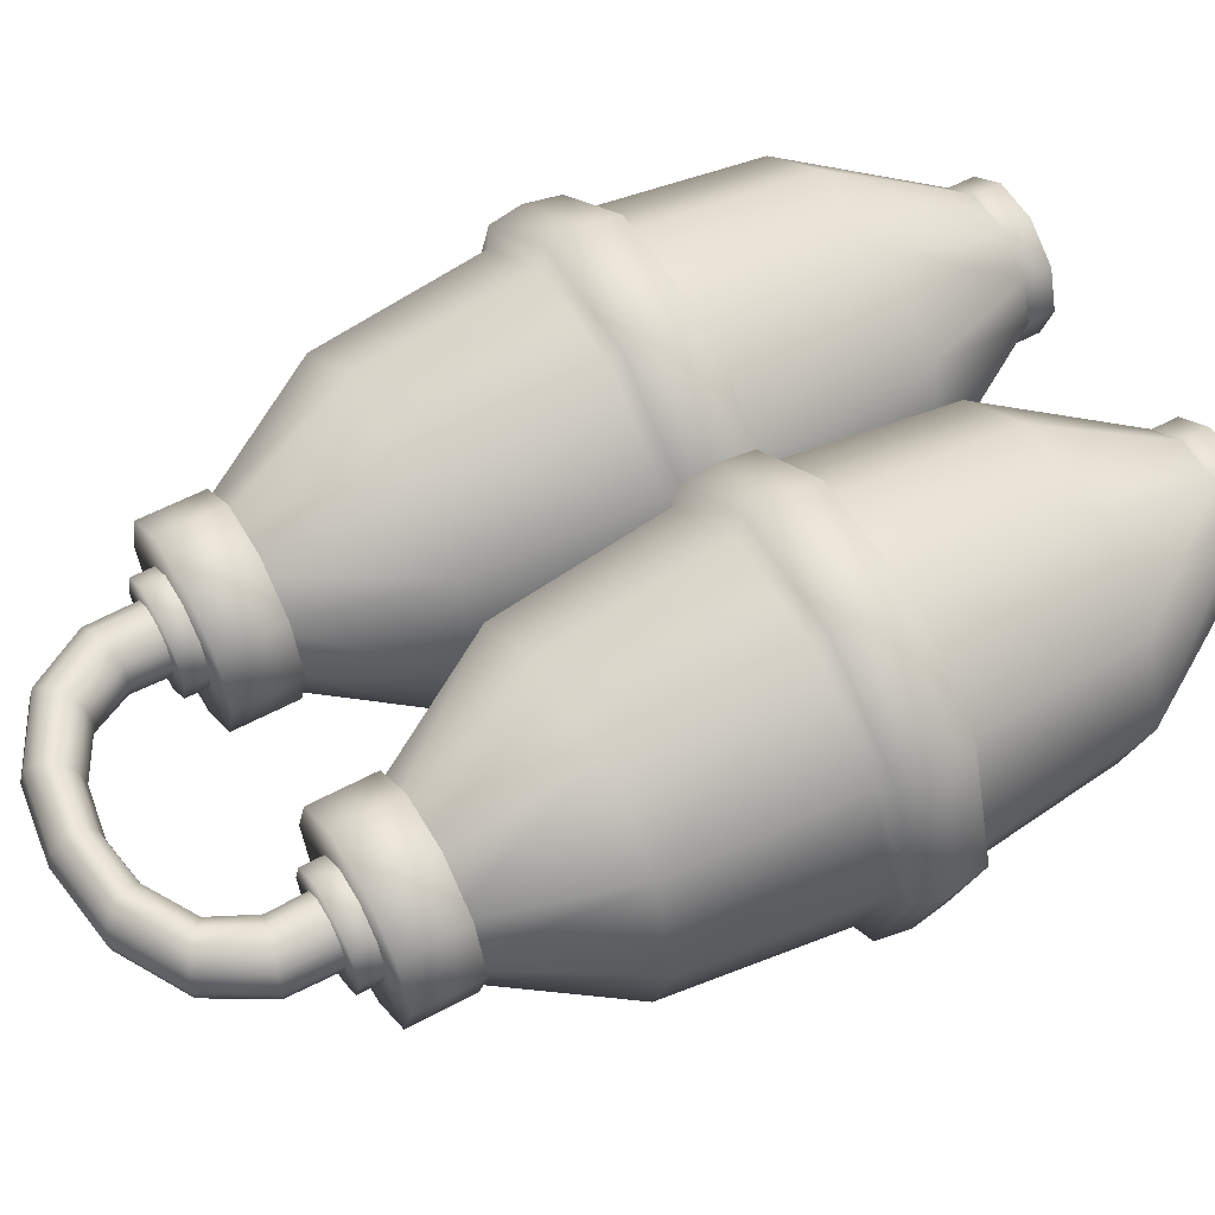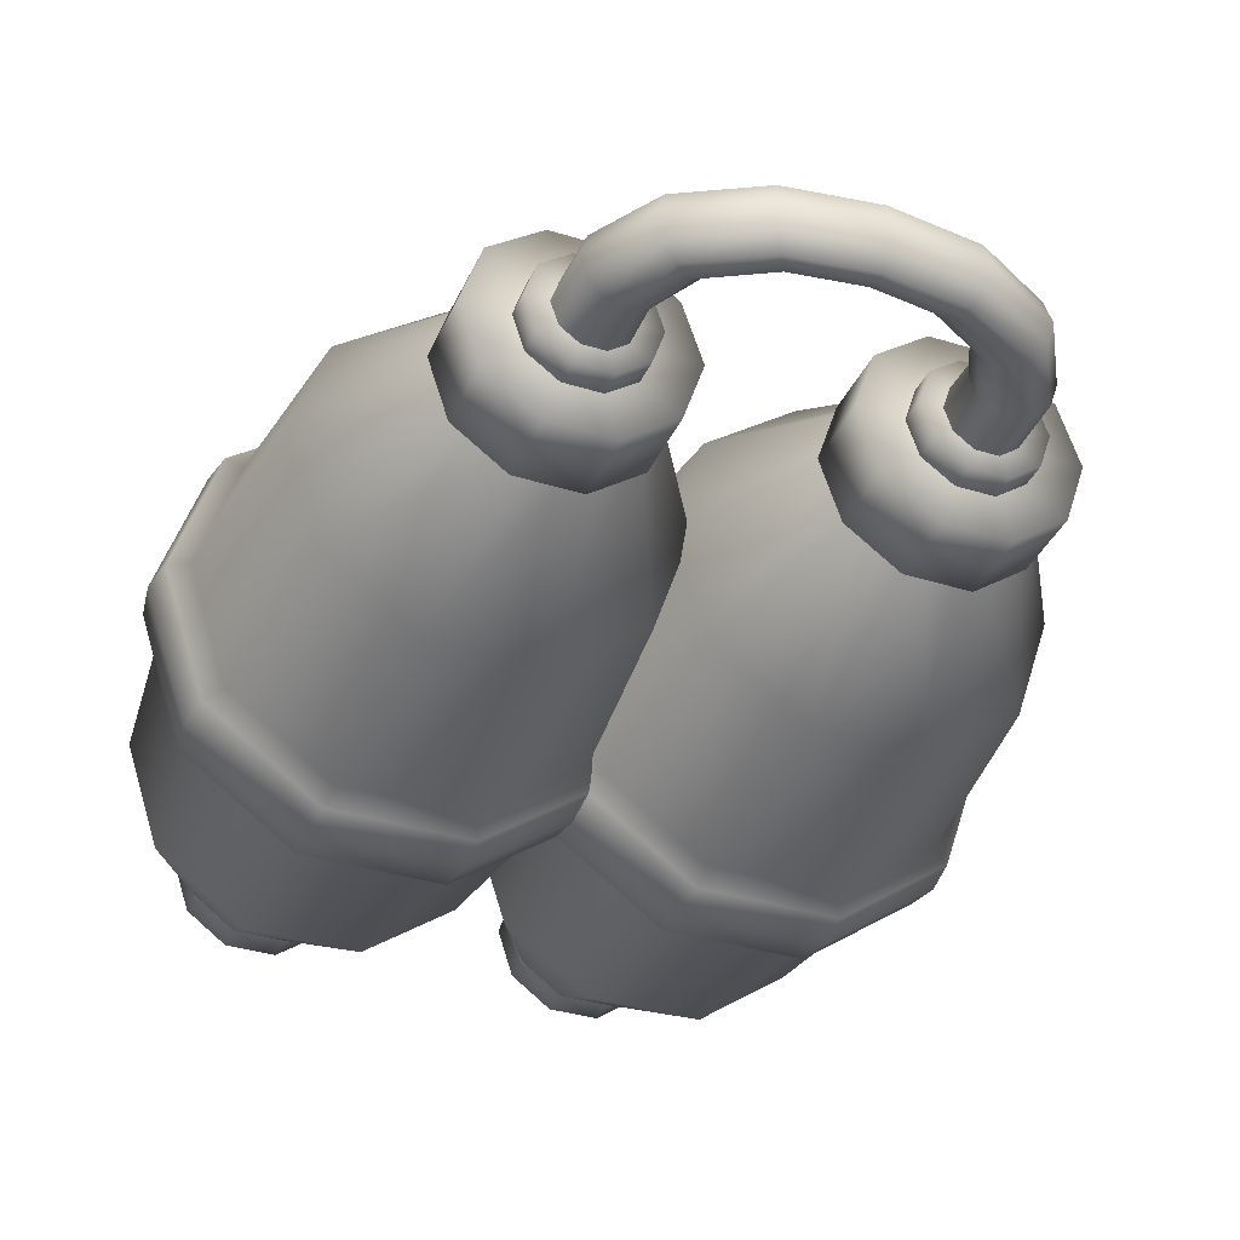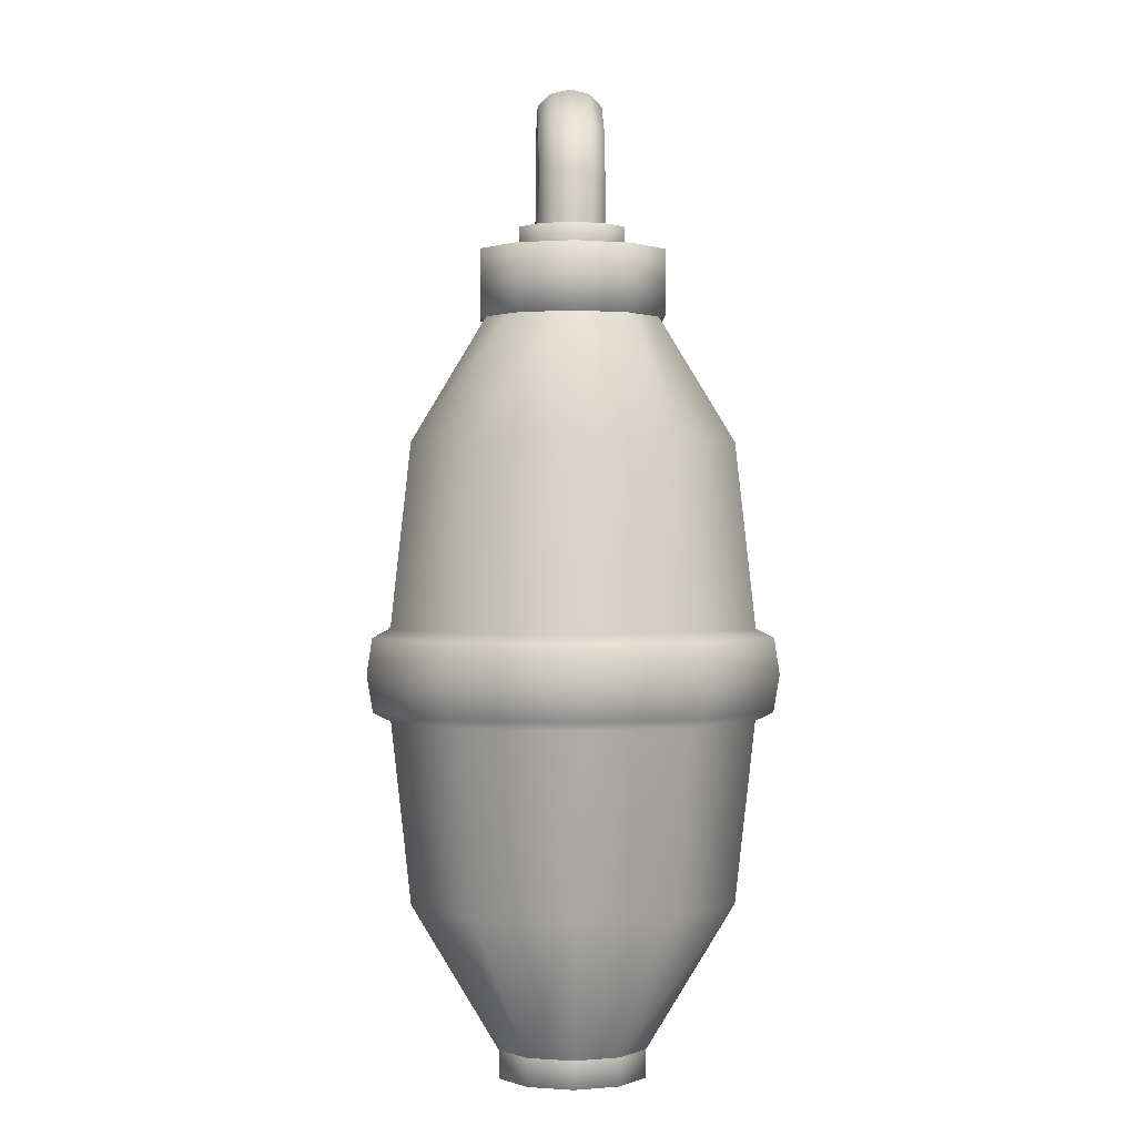
<metadata>
{"format":"obj","ext":"obj","renderer":"f3d","projection":"perspective","resolution":1024,"background":"white","views":[{"elev":55.7,"azim":-119.6,"up":"+Z"},{"elev":-36.2,"azim":157.9,"up":"+Z"},{"elev":0.4,"azim":88.6,"up":"+Y"}]}
</metadata>
<code>
g default
v 2.299 4.897 1.876
v 2.084 4.897 2.032
v 1.818 4.897 2.032
v 1.603 4.897 1.876
v 1.52 4.897 1.623
v 1.603 4.897 1.37
v 1.818 4.897 1.213
v 2.084 4.897 1.213
v 2.299 4.897 1.37
v 2.381 4.897 1.623
v 2.276 5.911 1.876
v 2.075 5.861 2.032
v 1.826 5.799 2.032
v 1.625 5.748 1.876
v 1.549 5.729 1.623
v 1.625 5.748 1.37
v 1.826 5.799 1.213
v 2.075 5.861 1.213
v 2.276 5.911 1.37
v 2.353 5.93 1.623
v 1.852 6.637 1.876
v 1.7 6.527 2.032
v 1.512 6.389 2.032
v 1.36 6.279 1.876
v 1.302 6.237 1.623
v 1.36 6.279 1.37
v 1.512 6.389 1.213
v 1.7 6.527 1.213
v 1.852 6.637 1.37
v 1.91 6.679 1.623
v 1.003 7.106 1.874
v 0.9153 6.96 2.032
v 0.8124 6.78 2.032
v 0.7282 6.636 1.877
v 0.6937 6.582 1.623
v 0.7282 6.636 1.368
v 0.8124 6.78 1.213
v 0.9152 6.96 1.214
v 1.003 7.106 1.371
v 1.037 7.16 1.623
v 0.02162 7.245 1.865
v 0.02162 7.076 2.028
v 0.02162 6.881 2.031
v 0.02162 6.745 1.885
v 0.02162 6.688 1.623
v 0.02162 6.745 1.36
v 0.02162 6.881 1.214
v 0.02162 7.076 1.217
v 0.02162 7.245 1.38
v 0.02162 7.299 1.623
v -2.282 4.897 1.876
v -2.067 4.897 2.032
v -1.801 4.897 2.032
v -1.586 4.897 1.876
v -1.504 4.897 1.623
v -1.586 4.897 1.37
v -1.801 4.897 1.213
v -2.067 4.897 1.213
v -2.282 4.897 1.37
v -2.364 4.897 1.623
v -2.259 5.911 1.876
v -2.058 5.861 2.032
v -1.81 5.799 2.032
v -1.609 5.748 1.876
v -1.532 5.729 1.623
v -1.609 5.748 1.37
v -1.81 5.799 1.213
v -2.058 5.861 1.213
v -2.259 5.911 1.37
v -2.336 5.93 1.623
v -1.835 6.637 1.876
v -1.683 6.527 2.032
v -1.495 6.389 2.032
v -1.343 6.279 1.876
v -1.285 6.237 1.623
v -1.343 6.279 1.37
v -1.495 6.389 1.213
v -1.683 6.527 1.213
v -1.835 6.637 1.37
v -1.894 6.679 1.623
v -0.9865 7.106 1.874
v -0.8986 6.96 2.032
v -0.7957 6.78 2.032
v -0.7115 6.636 1.877
v -0.677 6.582 1.623
v -0.7115 6.636 1.368
v -0.7957 6.78 1.213
v -0.8986 6.96 1.214
v -0.9865 7.106 1.371
v -1.021 7.16 1.623
v 2.715 -4.831 1.064
v 2.24 -4.831 0.7194
v 1.653 -4.831 0.7194
v 1.178 -4.831 1.064
v 0.9965 -4.831 1.623
v 1.178 -4.831 2.181
v 1.653 -4.831 2.526
v 2.24 -4.831 2.526
v 2.715 -4.831 2.181
v 2.896 -4.831 1.623
v 2.715 4.403 1.064
v 2.24 4.403 0.7194
v 1.653 4.403 0.7194
v 1.178 4.403 1.064
v 0.9965 4.403 1.623
v 1.178 4.403 2.181
v 1.653 4.403 2.526
v 2.24 4.403 2.526
v 2.715 4.403 2.181
v 2.896 4.403 1.623
v 1.309 2.601 3.583
v 0.2782 2.601 2.835
v -0.1155 2.601 1.623
v 0.2782 2.601 0.4108
v 1.309 2.601 -0.3382
v 2.583 2.601 -0.3382
v 3.614 2.601 0.4108
v 4.008 2.601 1.623
v 3.614 2.601 2.835
v 2.583 2.601 3.583
v 1.309 -2.995 3.583
v 0.2782 -2.995 2.835
v -0.1155 -2.995 1.623
v 0.2782 -2.995 0.4108
v 1.309 -2.995 -0.3382
v 2.583 -2.995 -0.3382
v 3.614 -2.995 0.4108
v 4.008 -2.995 1.623
v 3.614 -2.995 2.835
v 2.583 -2.995 3.583
v 1.229 0.3404 3.829
v 0.06903 0.3404 2.987
v -0.3741 0.3404 1.623
v 0.06903 0.3404 0.2588
v 1.229 0.3404 -0.5841
v 2.663 0.3404 -0.5841
v 3.823 0.3404 0.2588
v 4.266 0.3404 1.623
v 3.823 0.3404 2.987
v 2.663 0.3404 3.829
v 1.231 -0.7721 3.823
v 0.07478 -0.7721 2.982
v -0.367 -0.7721 1.623
v 0.07478 -0.7721 0.263
v 1.231 -0.7721 -0.5773
v 2.661 -0.7721 -0.5773
v 3.818 -0.7721 0.263
v 4.259 -0.7721 1.623
v 3.818 -0.7721 2.982
v 2.661 -0.7721 3.823
v 1.138 -0.2027 4.109
v 1.159 0.2318 4.044
v -0.1685 -0.2027 3.159
v -0.1137 0.2318 3.119
v -0.6677 -0.2027 1.623
v -0.5999 0.2318 1.623
v -0.1685 -0.2027 0.08625
v -0.1137 0.2318 0.1261
v 1.138 -0.2027 -0.8633
v 1.159 0.2318 -0.7989
v 2.754 -0.2027 -0.8633
v 2.733 0.2318 -0.7989
v 4.061 -0.2027 0.08625
v 4.006 0.2318 0.1261
v 4.56 -0.2027 1.623
v 4.492 0.2318 1.623
v 4.061 -0.2027 3.159
v 4.006 0.2318 3.119
v 2.754 -0.2027 4.109
v 2.733 0.2318 4.044
v 1.162 -0.6635 4.037
v -0.1074 -0.6635 3.115
v -0.5921 -0.6635 1.623
v -0.1074 -0.6635 0.1307
v 1.162 -0.6635 -0.7914
v 2.731 -0.6635 -0.7914
v 4 -0.6635 0.1307
v 4.485 -0.6635 1.623
v 4 -0.6635 3.115
v 2.731 -0.6635 4.037
v 2.711 -5.182 1.067
v 2.238 -5.182 0.7236
v 1.654 -5.182 0.7236
v 1.181 -5.182 1.067
v 1.001 -5.182 1.623
v 1.181 -5.182 2.178
v 1.654 -5.182 2.522
v 2.238 -5.182 2.522
v 2.711 -5.182 2.178
v 2.892 -5.182 1.623
v 2.711 -4.526 1.067
v 2.238 -4.526 0.7236
v 1.654 -4.526 0.7236
v 1.181 -4.526 1.067
v 1.001 -4.526 1.623
v 1.181 -4.526 2.178
v 1.654 -4.526 2.522
v 2.238 -4.526 2.522
v 2.711 -4.526 2.178
v 2.892 -4.526 1.623
v 1.946 -5.182 1.623
v 1.946 -4.526 1.623
v 2.908 4.145 0.9241
v 2.313 4.145 0.4924
v 1.579 4.145 0.4924
v 0.9848 4.145 0.9241
v 0.7578 4.145 1.623
v 0.9848 4.145 2.321
v 1.579 4.145 2.753
v 2.313 4.145 2.753
v 2.908 4.145 2.321
v 3.135 4.145 1.623
v 2.908 4.971 0.9241
v 2.313 4.971 0.4924
v 1.579 4.971 0.4924
v 0.9848 4.971 0.9241
v 0.7578 4.971 1.623
v 0.9848 4.971 2.321
v 1.579 4.971 2.753
v 2.313 4.971 2.753
v 2.908 4.971 2.321
v 3.135 4.971 1.623
v 1.946 4.145 1.623
v 1.946 4.971 1.623
v 2.496 4.786 1.223
v 2.156 4.786 0.9764
v 1.736 4.786 0.9764
v 1.396 4.786 1.223
v 1.267 4.786 1.623
v 1.396 4.786 2.022
v 1.736 4.786 2.269
v 2.156 4.786 2.269
v 2.496 4.786 2.022
v 2.626 4.786 1.623
v 2.496 5.258 1.223
v 2.156 5.258 0.9764
v 1.736 5.258 0.9764
v 1.396 5.258 1.223
v 1.267 5.258 1.623
v 1.396 5.258 2.022
v 1.736 5.258 2.269
v 2.156 5.258 2.269
v 2.496 5.258 2.022
v 2.626 5.258 1.623
v 1.946 4.786 1.623
v 1.946 5.258 1.623
v -2.496 4.786 1.223
v -2.156 4.786 0.9764
v -1.736 4.786 0.9764
v -1.396 4.786 1.223
v -1.267 4.786 1.623
v -1.396 4.786 2.022
v -1.736 4.786 2.269
v -2.156 4.786 2.269
v -2.496 4.786 2.022
v -2.626 4.786 1.623
v -2.496 5.258 1.223
v -2.156 5.258 0.9764
v -1.736 5.258 0.9764
v -1.396 5.258 1.223
v -1.267 5.258 1.623
v -1.396 5.258 2.022
v -1.736 5.258 2.269
v -2.156 5.258 2.269
v -2.496 5.258 2.022
v -2.626 5.258 1.623
v -1.946 4.786 1.623
v -1.946 5.258 1.623
v -2.908 4.145 0.9241
v -2.313 4.145 0.4924
v -1.579 4.145 0.4924
v -0.9848 4.145 0.9241
v -0.7578 4.145 1.623
v -0.9848 4.145 2.321
v -1.579 4.145 2.753
v -2.313 4.145 2.753
v -2.908 4.145 2.321
v -3.135 4.145 1.623
v -2.908 4.971 0.9241
v -2.313 4.971 0.4924
v -1.579 4.971 0.4924
v -0.9848 4.971 0.9241
v -0.7578 4.971 1.623
v -0.9848 4.971 2.321
v -1.579 4.971 2.753
v -2.313 4.971 2.753
v -2.908 4.971 2.321
v -3.135 4.971 1.623
v -1.946 4.145 1.623
v -1.946 4.971 1.623
v -2.711 -5.182 1.067
v -2.238 -5.182 0.7236
v -1.654 -5.182 0.7236
v -1.181 -5.182 1.067
v -1.001 -5.182 1.623
v -1.181 -5.182 2.178
v -1.654 -5.182 2.522
v -2.238 -5.182 2.522
v -2.711 -5.182 2.178
v -2.892 -5.182 1.623
v -2.711 -4.526 1.067
v -2.238 -4.526 0.7236
v -1.654 -4.526 0.7236
v -1.181 -4.526 1.067
v -1.001 -4.526 1.623
v -1.181 -4.526 2.178
v -1.654 -4.526 2.522
v -2.238 -4.526 2.522
v -2.711 -4.526 2.178
v -2.892 -4.526 1.623
v -1.946 -5.182 1.623
v -1.946 -4.526 1.623
v -2.715 -4.831 1.064
v -2.24 -4.831 0.7194
v -1.653 -4.831 0.7194
v -1.178 -4.831 1.064
v -0.9965 -4.831 1.623
v -1.178 -4.831 2.181
v -1.653 -4.831 2.526
v -2.24 -4.831 2.526
v -2.715 -4.831 2.181
v -2.896 -4.831 1.623
v -2.715 4.403 1.064
v -2.24 4.403 0.7194
v -1.653 4.403 0.7194
v -1.178 4.403 1.064
v -0.9965 4.403 1.623
v -1.178 4.403 2.181
v -1.653 4.403 2.526
v -2.24 4.403 2.526
v -2.715 4.403 2.181
v -2.896 4.403 1.623
v -1.309 2.601 3.583
v -0.2782 2.601 2.835
v 0.1155 2.601 1.623
v -0.2782 2.601 0.4108
v -1.309 2.601 -0.3382
v -2.583 2.601 -0.3382
v -3.614 2.601 0.4108
v -4.008 2.601 1.623
v -3.614 2.601 2.835
v -2.583 2.601 3.583
v -1.309 -2.995 3.583
v -0.2782 -2.995 2.835
v 0.1155 -2.995 1.623
v -0.2782 -2.995 0.4108
v -1.309 -2.995 -0.3382
v -2.583 -2.995 -0.3382
v -3.614 -2.995 0.4108
v -4.008 -2.995 1.623
v -3.614 -2.995 2.835
v -2.583 -2.995 3.583
v -1.229 0.3404 3.829
v -0.06903 0.3404 2.987
v 0.3741 0.3404 1.623
v -0.06903 0.3404 0.2588
v -1.229 0.3404 -0.5841
v -2.663 0.3404 -0.5841
v -3.823 0.3404 0.2588
v -4.266 0.3404 1.623
v -3.823 0.3404 2.987
v -2.663 0.3404 3.829
v -1.231 -0.7721 3.823
v -0.07478 -0.7721 2.982
v 0.367 -0.7721 1.623
v -0.07478 -0.7721 0.263
v -1.231 -0.7721 -0.5773
v -2.661 -0.7721 -0.5773
v -3.818 -0.7721 0.263
v -4.259 -0.7721 1.623
v -3.818 -0.7721 2.982
v -2.661 -0.7721 3.823
v -1.138 -0.2027 4.109
v -1.159 0.2318 4.044
v 0.1685 -0.2027 3.159
v 0.1137 0.2318 3.119
v 0.6677 -0.2027 1.623
v 0.5999 0.2318 1.623
v 0.1685 -0.2027 0.08625
v 0.1137 0.2318 0.1261
v -1.138 -0.2027 -0.8633
v -1.159 0.2318 -0.7989
v -2.754 -0.2027 -0.8633
v -2.733 0.2318 -0.7989
v -4.061 -0.2027 0.08625
v -4.006 0.2318 0.1261
v -4.56 -0.2027 1.623
v -4.492 0.2318 1.623
v -4.061 -0.2027 3.159
v -4.006 0.2318 3.119
v -2.754 -0.2027 4.109
v -2.733 0.2318 4.044
v -1.162 -0.6635 4.037
v 0.1074 -0.6635 3.115
v 0.5921 -0.6635 1.623
v 0.1074 -0.6635 0.1307
v -1.162 -0.6635 -0.7914
v -2.731 -0.6635 -0.7914
v -4 -0.6635 0.1307
v -4.485 -0.6635 1.623
v -4 -0.6635 3.115
v -2.731 -0.6635 4.037
g airperk1
f 1 10 20 11
f 2 1 11 12
f 3 2 12 13
f 4 3 13 14
f 5 4 14 15
f 6 5 15 16
f 7 6 16 17
f 8 7 17 18
f 9 8 18 19
f 10 9 19 20
f 21 11 20 30
f 22 12 11 21
f 23 13 12 22
f 24 14 13 23
f 25 15 14 24
f 26 16 15 25
f 27 17 16 26
f 28 18 17 27
f 29 19 18 28
f 30 20 19 29
f 31 21 30 40
f 32 22 21 31
f 33 23 22 32
f 34 24 23 33
f 35 25 24 34
f 36 26 25 35
f 37 27 26 36
f 38 28 27 37
f 39 29 28 38
f 40 30 29 39
f 41 31 40 50
f 42 32 31 41
f 43 33 32 42
f 44 34 33 43
f 45 35 34 44
f 46 36 35 45
f 47 37 36 46
f 48 38 37 47
f 49 39 38 48
f 50 40 39 49
f 52 62 61 51
f 53 63 62 52
f 54 64 63 53
f 55 65 64 54
f 56 66 65 55
f 57 67 66 56
f 58 68 67 57
f 59 69 68 58
f 60 70 69 59
f 51 61 70 60
f 71 61 62 72
f 72 62 63 73
f 73 63 64 74
f 74 64 65 75
f 75 65 66 76
f 76 66 67 77
f 77 67 68 78
f 78 68 69 79
f 79 69 70 80
f 80 70 61 71
f 81 71 72 82
f 82 72 73 83
f 83 73 74 84
f 84 74 75 85
f 85 75 76 86
f 86 76 77 87
f 87 77 78 88
f 88 78 79 89
f 89 79 80 90
f 90 80 71 81
f 42 41 81 82
f 43 42 82 83
f 44 43 83 84
f 45 44 84 85
f 46 45 85 86
f 47 46 86 87
f 48 47 87 88
f 49 48 88 89
f 50 49 89 90
f 41 50 90 81
f 126 127 91 92
f 125 126 92 93
f 124 125 93 94
f 123 124 94 95
f 122 123 95 96
f 121 122 96 97
f 130 121 97 98
f 129 130 98 99
f 128 129 99 100
f 127 128 100 91
f 107 106 112 111
f 106 105 113 112
f 105 104 114 113
f 104 103 115 114
f 103 102 116 115
f 102 101 117 116
f 101 110 118 117
f 110 109 119 118
f 109 108 120 119
f 108 107 111 120
f 142 122 121 141
f 143 123 122 142
f 144 124 123 143
f 145 125 124 144
f 146 126 125 145
f 147 127 126 146
f 148 128 127 147
f 149 129 128 148
f 150 130 129 149
f 141 121 130 150
f 152 154 153 151
f 154 156 155 153
f 156 158 157 155
f 158 160 159 157
f 160 162 161 159
f 162 164 163 161
f 164 166 165 163
f 166 168 167 165
f 168 170 169 167
f 170 152 151 169
f 120 111 131 140
f 111 112 132 131
f 112 113 133 132
f 113 114 134 133
f 114 115 135 134
f 115 116 136 135
f 116 117 137 136
f 117 118 138 137
f 118 119 139 138
f 119 120 140 139
f 169 151 171 180
f 151 153 172 171
f 153 155 173 172
f 155 157 174 173
f 157 159 175 174
f 159 161 176 175
f 161 163 177 176
f 163 165 178 177
f 165 167 179 178
f 167 169 180 179
f 152 131 132 154
f 154 132 133 156
f 156 133 134 158
f 158 134 135 160
f 160 135 136 162
f 162 136 137 164
f 164 137 138 166
f 166 138 139 168
f 168 139 140 170
f 170 140 131 152
f 171 141 150 180
f 171 172 142 141
f 172 173 143 142
f 173 174 144 143
f 174 175 145 144
f 175 176 146 145
f 176 177 147 146
f 177 178 148 147
f 178 179 149 148
f 179 180 150 149
f 191 181 182 192
f 192 182 183 193
f 193 183 184 194
f 194 184 185 195
f 195 185 186 196
f 196 186 187 197
f 197 187 188 198
f 198 188 189 199
f 199 189 190 200
f 200 190 181 191
f 182 181 201
f 183 182 201
f 184 183 201
f 185 184 201
f 186 185 201
f 187 186 201
f 188 187 201
f 189 188 201
f 190 189 201
f 181 190 201
f 202 191 192
f 202 192 193
f 202 193 194
f 202 194 195
f 202 195 196
f 202 196 197
f 202 197 198
f 202 198 199
f 202 199 200
f 202 200 191
f 213 203 204 214
f 214 204 205 215
f 215 205 206 216
f 216 206 207 217
f 217 207 208 218
f 218 208 209 219
f 219 209 210 220
f 220 210 211 221
f 221 211 212 222
f 222 212 203 213
f 204 203 223
f 205 204 223
f 206 205 223
f 207 206 223
f 208 207 223
f 209 208 223
f 210 209 223
f 211 210 223
f 212 211 223
f 203 212 223
f 224 213 214
f 224 214 215
f 224 215 216
f 224 216 217
f 224 217 218
f 224 218 219
f 224 219 220
f 224 220 221
f 224 221 222
f 224 222 213
f 235 225 226 236
f 236 226 227 237
f 237 227 228 238
f 238 228 229 239
f 239 229 230 240
f 240 230 231 241
f 241 231 232 242
f 242 232 233 243
f 243 233 234 244
f 244 234 225 235
f 226 225 245
f 227 226 245
f 228 227 245
f 229 228 245
f 230 229 245
f 231 230 245
f 232 231 245
f 233 232 245
f 234 233 245
f 225 234 245
f 246 235 236
f 246 236 237
f 246 237 238
f 246 238 239
f 246 239 240
f 246 240 241
f 246 241 242
f 246 242 243
f 246 243 244
f 246 244 235
f 257 258 248 247
f 258 259 249 248
f 259 260 250 249
f 260 261 251 250
f 261 262 252 251
f 262 263 253 252
f 263 264 254 253
f 264 265 255 254
f 265 266 256 255
f 266 257 247 256
f 248 267 247
f 249 267 248
f 250 267 249
f 251 267 250
f 252 267 251
f 253 267 252
f 254 267 253
f 255 267 254
f 256 267 255
f 247 267 256
f 268 258 257
f 268 259 258
f 268 260 259
f 268 261 260
f 268 262 261
f 268 263 262
f 268 264 263
f 268 265 264
f 268 266 265
f 268 257 266
f 279 280 270 269
f 280 281 271 270
f 281 282 272 271
f 282 283 273 272
f 283 284 274 273
f 284 285 275 274
f 285 286 276 275
f 286 287 277 276
f 287 288 278 277
f 288 279 269 278
f 270 289 269
f 271 289 270
f 272 289 271
f 273 289 272
f 274 289 273
f 275 289 274
f 276 289 275
f 277 289 276
f 278 289 277
f 269 289 278
f 290 280 279
f 290 281 280
f 290 282 281
f 290 283 282
f 290 284 283
f 290 285 284
f 290 286 285
f 290 287 286
f 290 288 287
f 290 279 288
f 301 302 292 291
f 302 303 293 292
f 303 304 294 293
f 304 305 295 294
f 305 306 296 295
f 306 307 297 296
f 307 308 298 297
f 308 309 299 298
f 309 310 300 299
f 310 301 291 300
f 292 311 291
f 293 311 292
f 294 311 293
f 295 311 294
f 296 311 295
f 297 311 296
f 298 311 297
f 299 311 298
f 300 311 299
f 291 311 300
f 312 302 301
f 312 303 302
f 312 304 303
f 312 305 304
f 312 306 305
f 312 307 306
f 312 308 307
f 312 309 308
f 312 310 309
f 312 301 310
f 348 314 313 349
f 347 315 314 348
f 346 316 315 347
f 345 317 316 346
f 344 318 317 345
f 343 319 318 344
f 352 320 319 343
f 351 321 320 352
f 350 322 321 351
f 349 313 322 350
f 329 333 334 328
f 328 334 335 327
f 327 335 336 326
f 326 336 337 325
f 325 337 338 324
f 324 338 339 323
f 323 339 340 332
f 332 340 341 331
f 331 341 342 330
f 330 342 333 329
f 364 363 343 344
f 365 364 344 345
f 366 365 345 346
f 367 366 346 347
f 368 367 347 348
f 369 368 348 349
f 370 369 349 350
f 371 370 350 351
f 372 371 351 352
f 363 372 352 343
f 374 373 375 376
f 376 375 377 378
f 378 377 379 380
f 380 379 381 382
f 382 381 383 384
f 384 383 385 386
f 386 385 387 388
f 388 387 389 390
f 390 389 391 392
f 392 391 373 374
f 342 362 353 333
f 333 353 354 334
f 334 354 355 335
f 335 355 356 336
f 336 356 357 337
f 337 357 358 338
f 338 358 359 339
f 339 359 360 340
f 340 360 361 341
f 341 361 362 342
f 391 402 393 373
f 373 393 394 375
f 375 394 395 377
f 377 395 396 379
f 379 396 397 381
f 381 397 398 383
f 383 398 399 385
f 385 399 400 387
f 387 400 401 389
f 389 401 402 391
f 374 376 354 353
f 376 378 355 354
f 378 380 356 355
f 380 382 357 356
f 382 384 358 357
f 384 386 359 358
f 386 388 360 359
f 388 390 361 360
f 390 392 362 361
f 392 374 353 362
f 393 402 372 363
f 393 363 364 394
f 394 364 365 395
f 395 365 366 396
f 396 366 367 397
f 397 367 368 398
f 398 368 369 399
f 399 369 370 400
f 400 370 371 401
f 401 371 372 402

</code>
